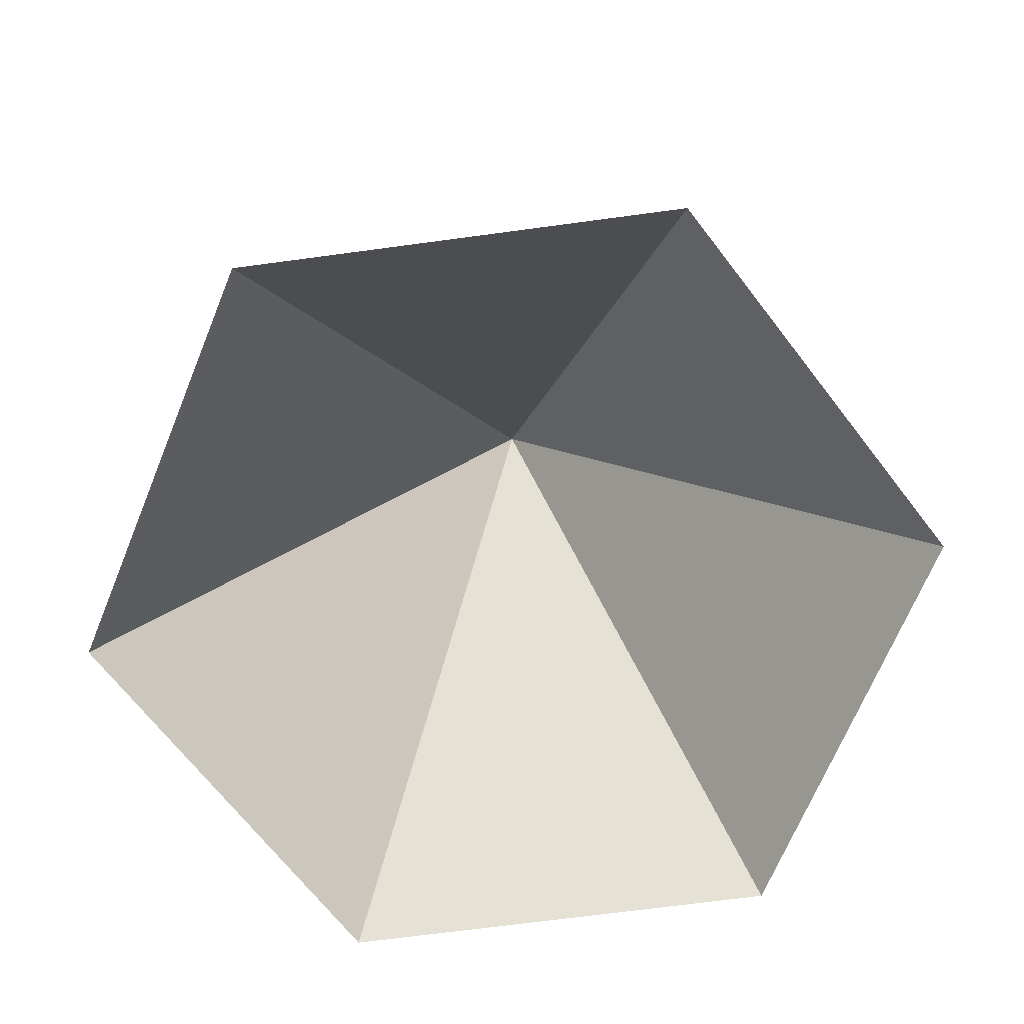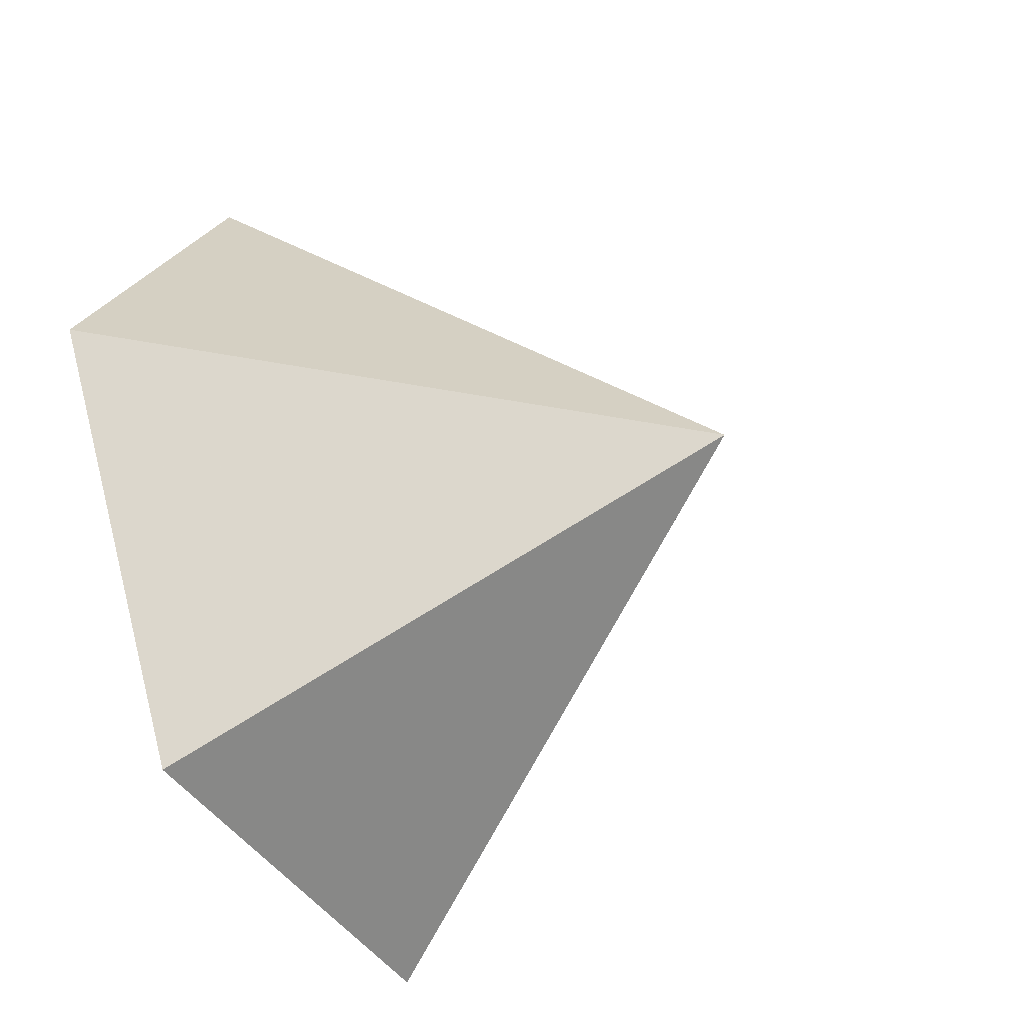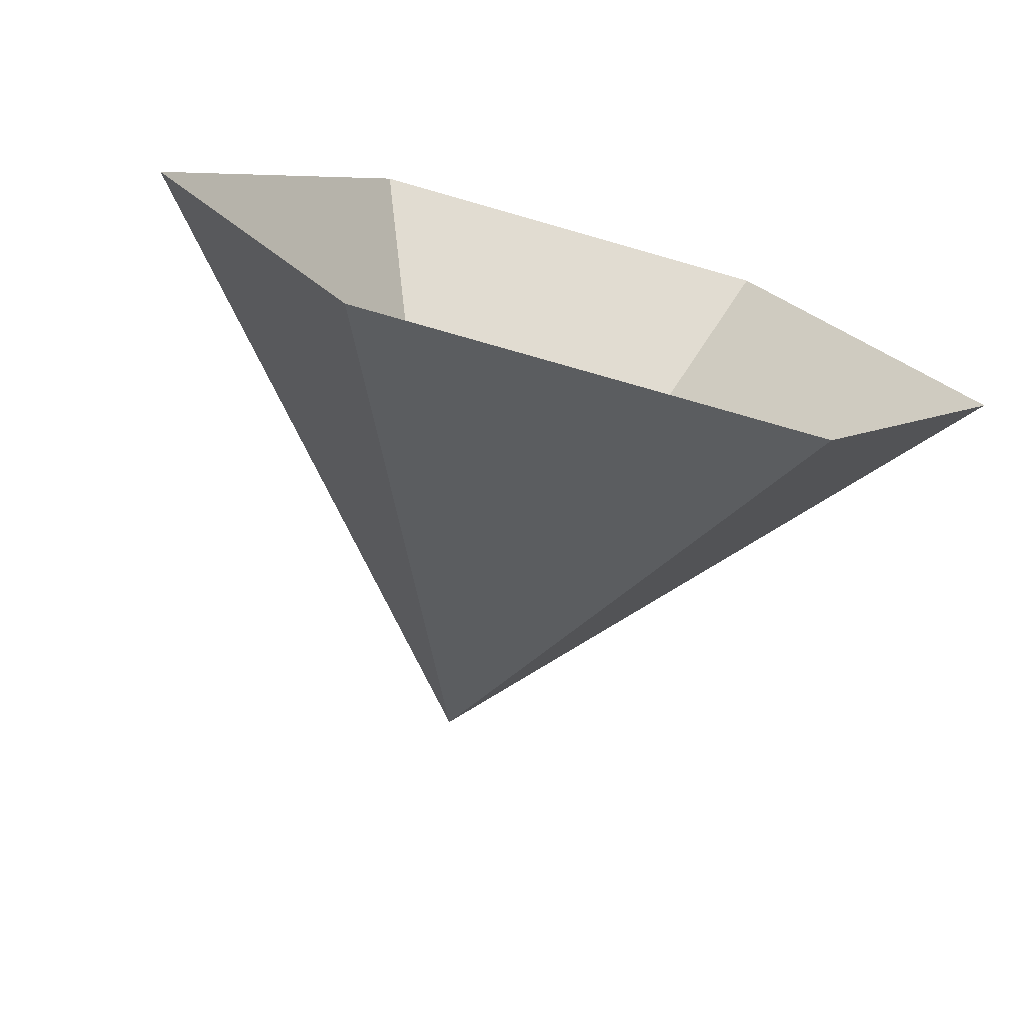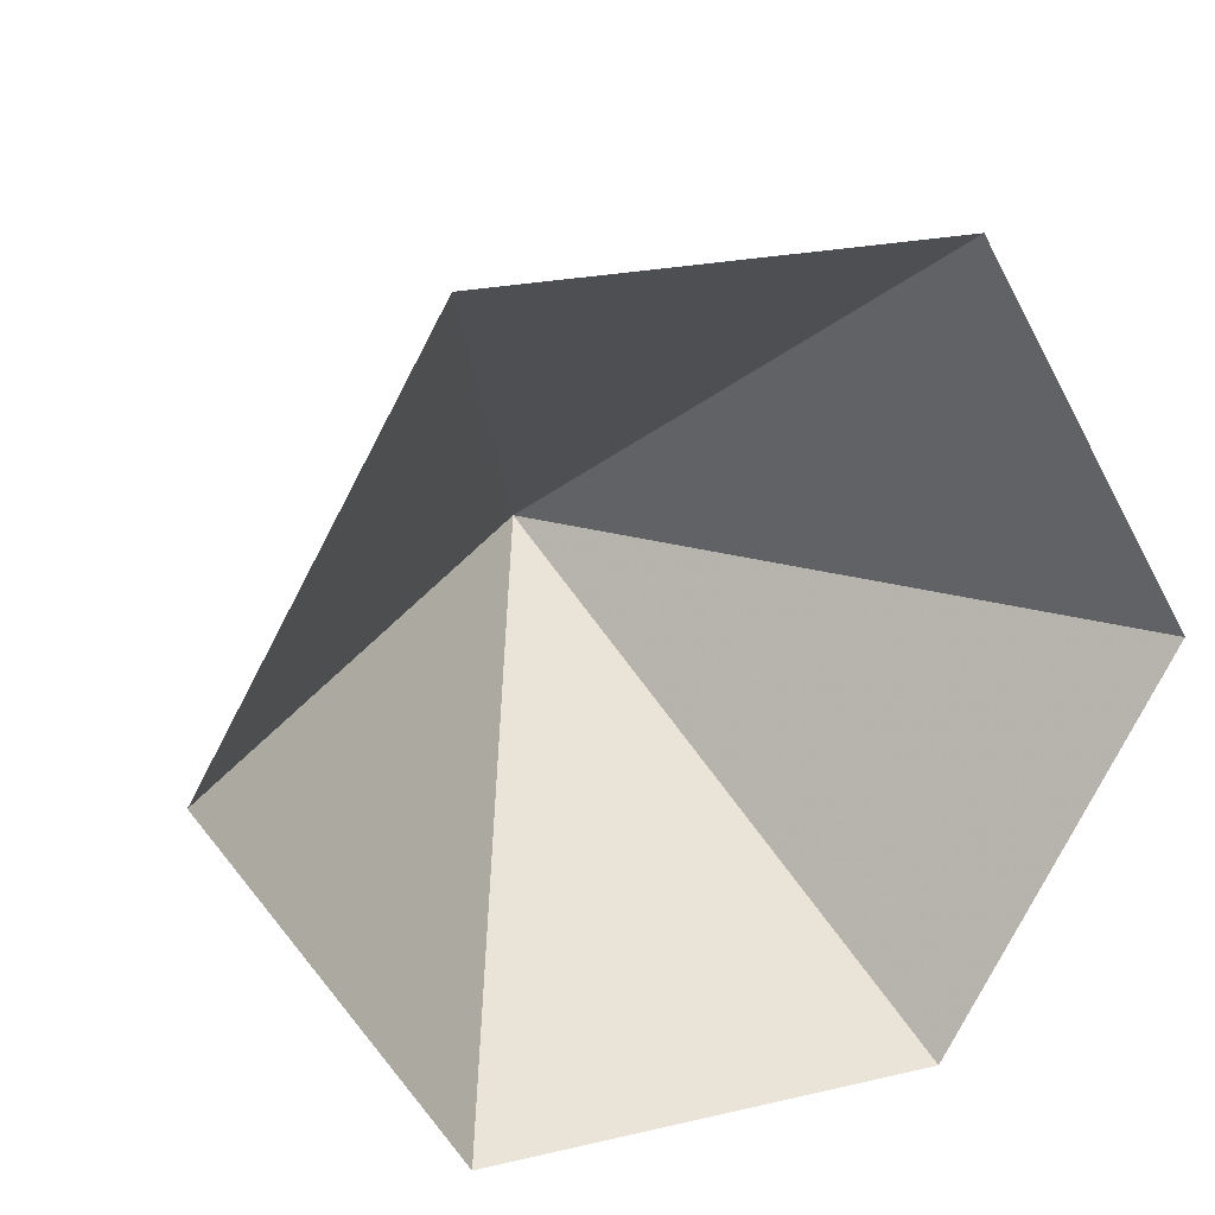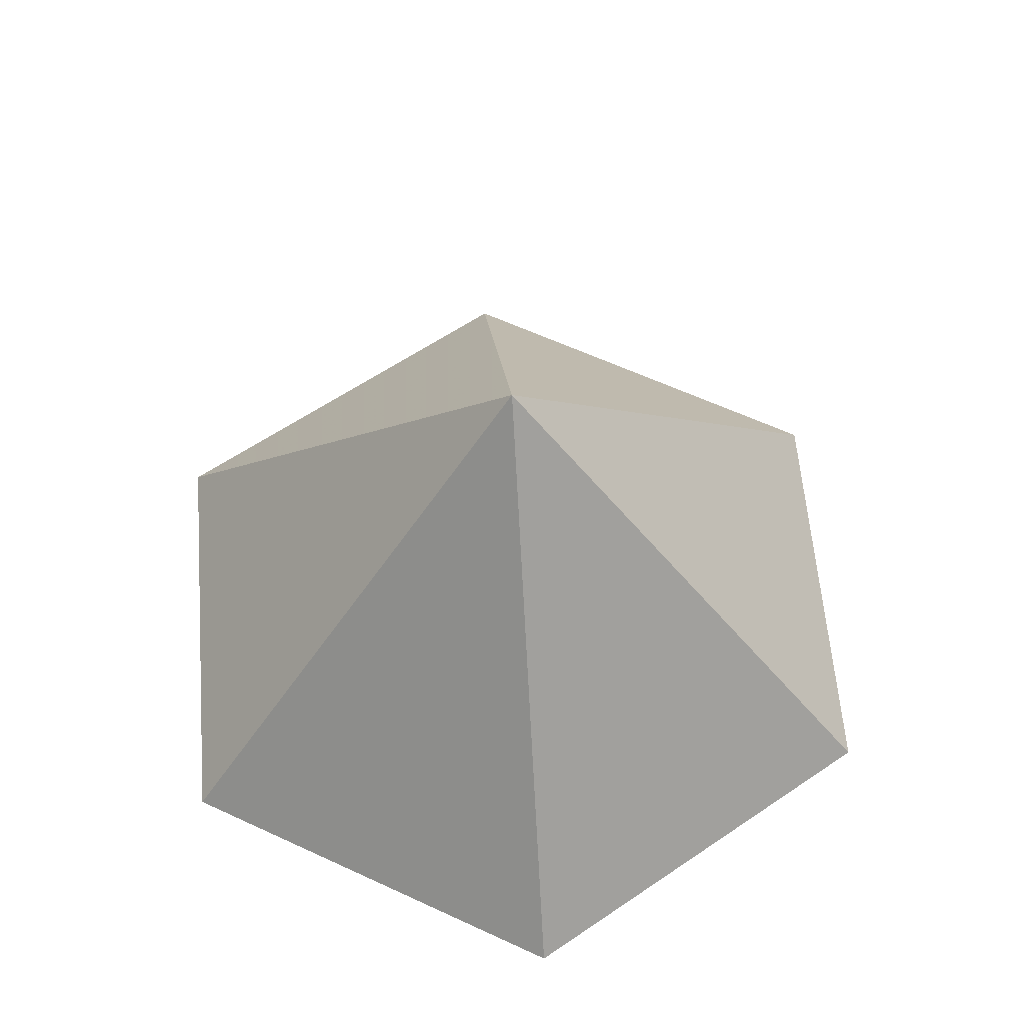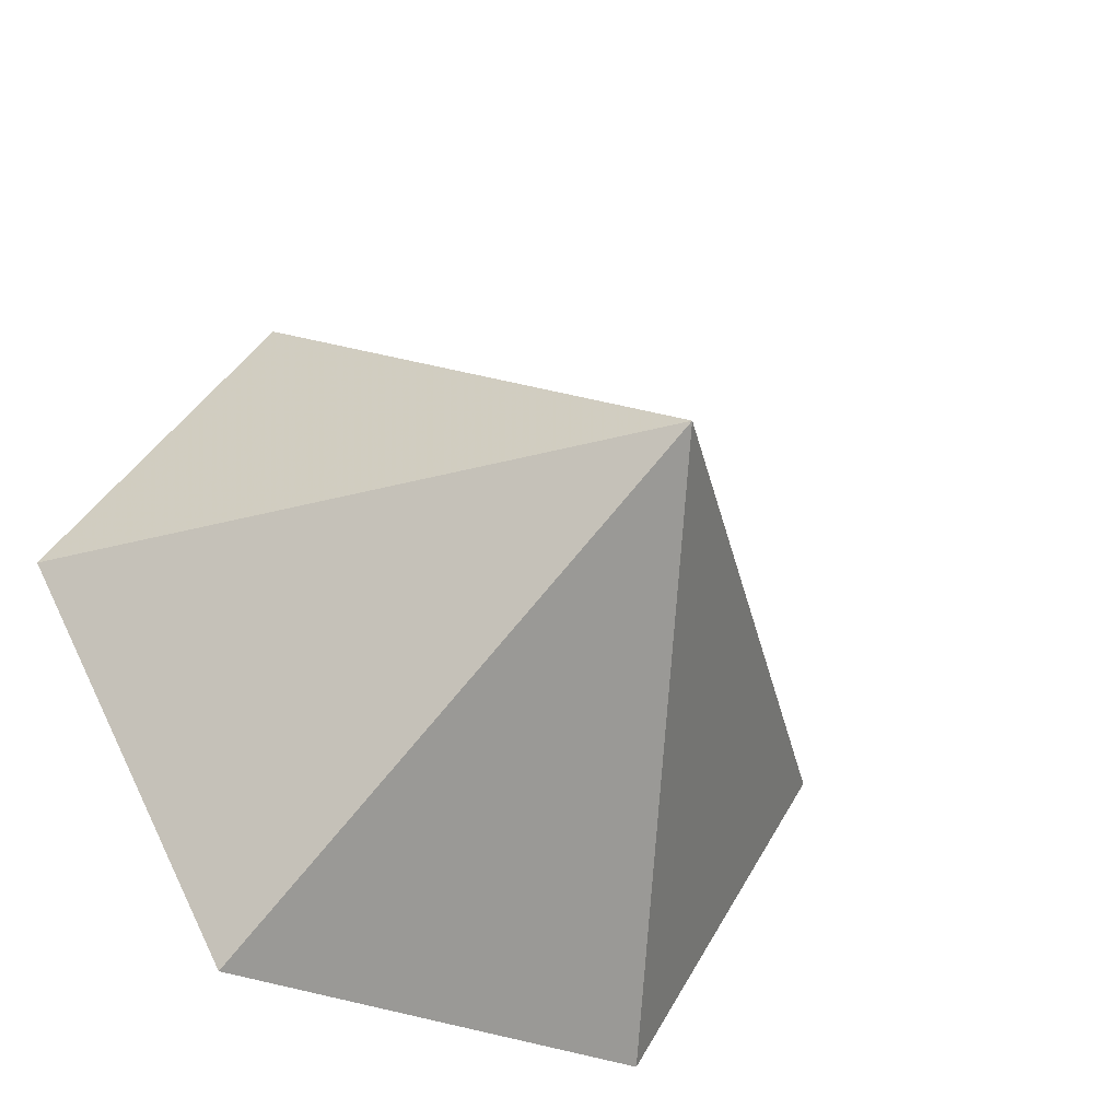
<metadata>
{"format":"obj","ext":"obj","renderer":"f3d","projection":"perspective","resolution":1024,"background":"white","views":[{"elev":-68.6,"azim":127.7,"up":"+Z"},{"elev":-41.3,"azim":-61.2,"up":"+Y"},{"elev":-73.8,"azim":164.0,"up":"+Y"},{"elev":22.9,"azim":158.3,"up":"+Y"},{"elev":60.8,"azim":-154.7,"up":"+Z"},{"elev":-35.2,"azim":-28.7,"up":"+Y"}]}
</metadata>
<code>
v 0 0 0
v 4.548 0 0
v 6.822 3.939 0
v 4.548 7.878 0
v 0 7.878 0
v -2.274 3.939 0
v 2.274 3.939 5.088
f 1 2 7
f 2 3 7
f 3 4 7
f 4 5 7
f 5 6 7
f 6 1 7

</code>
